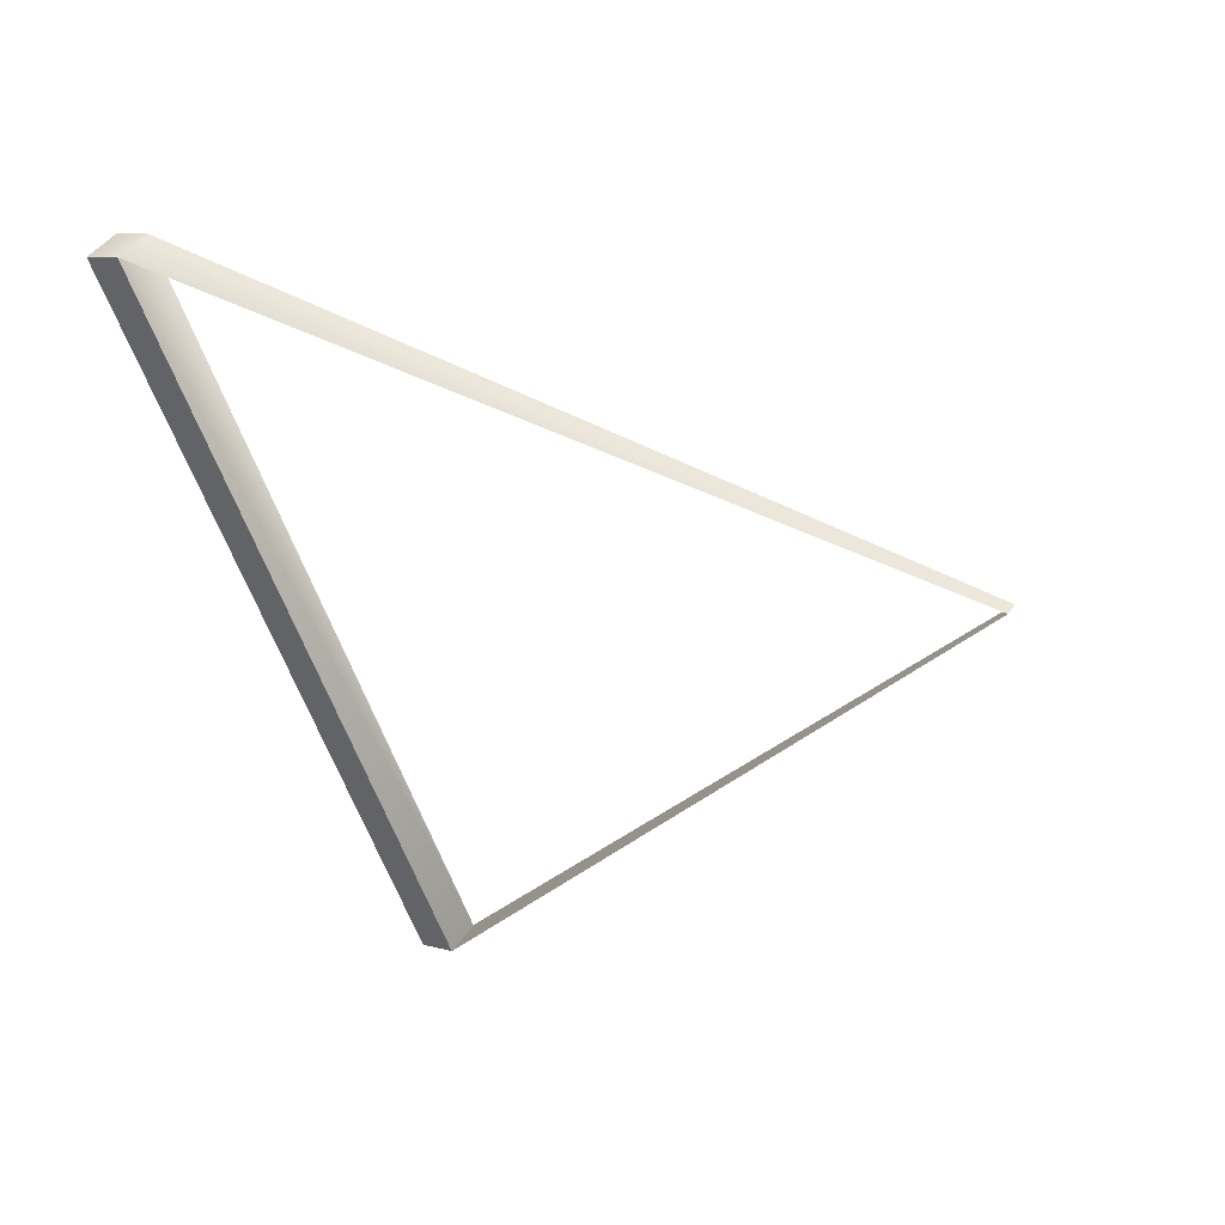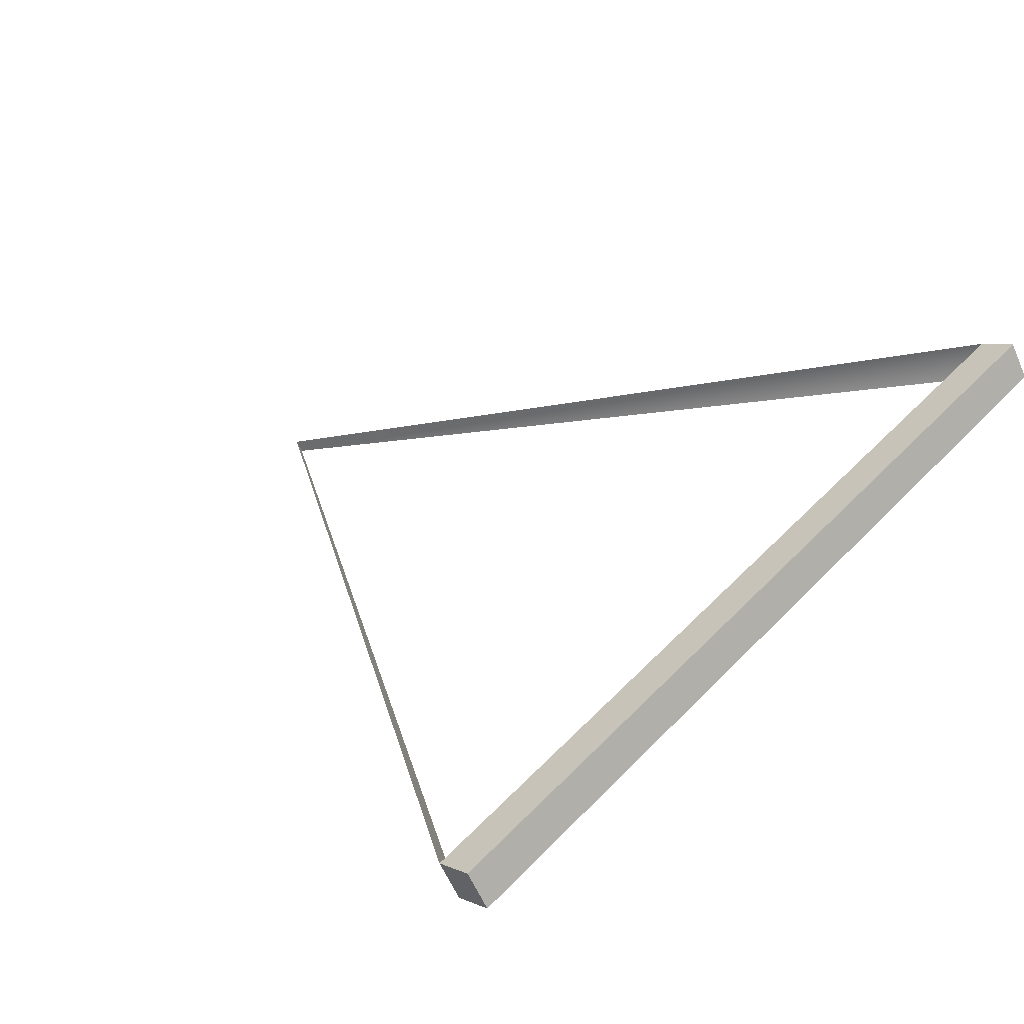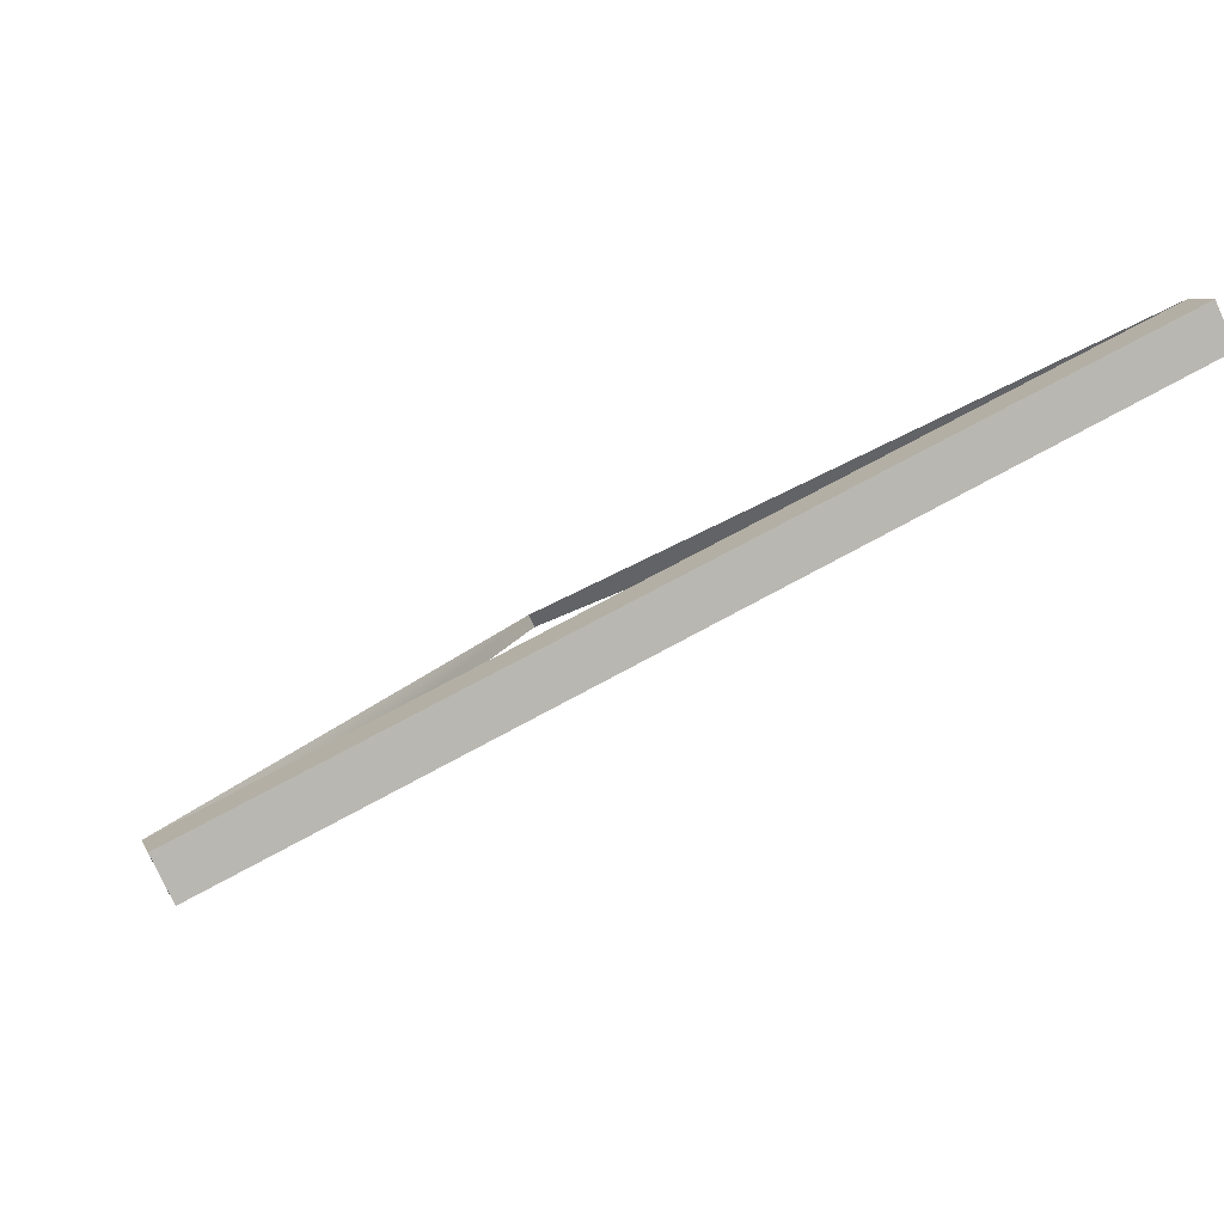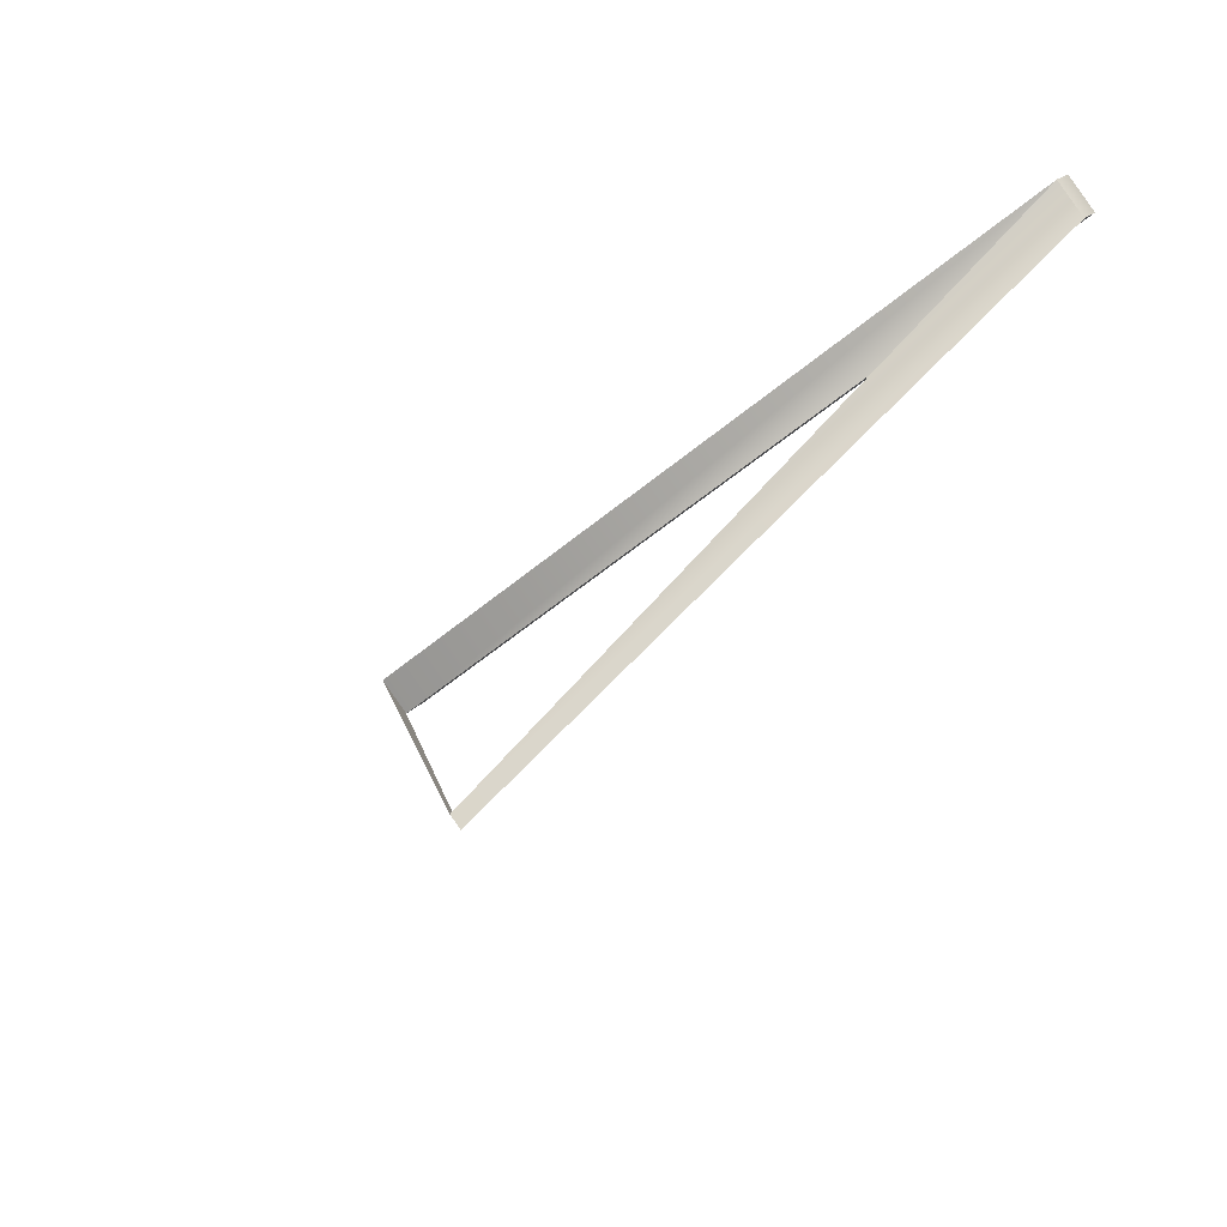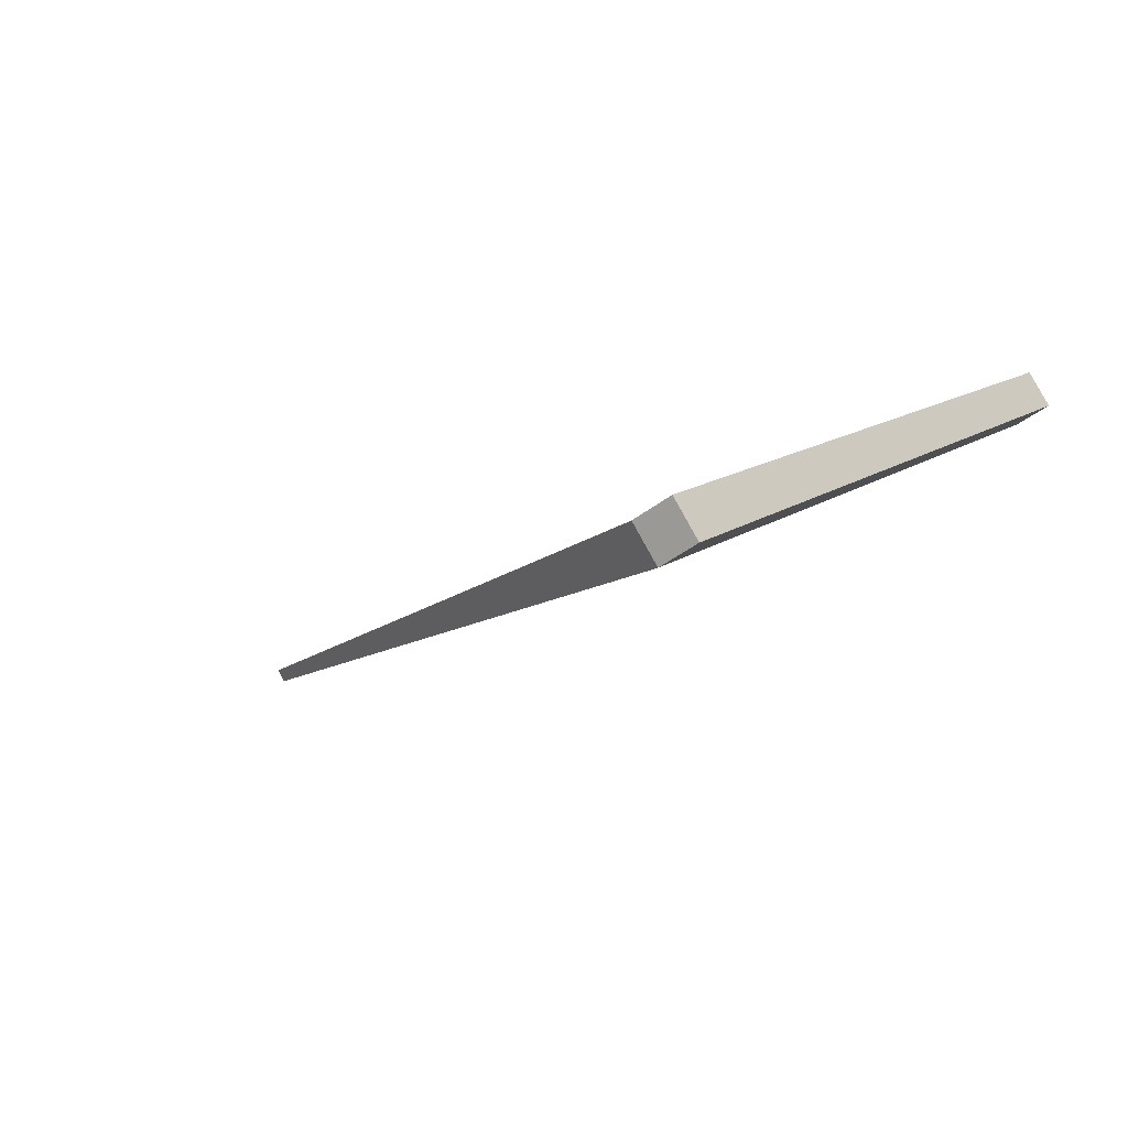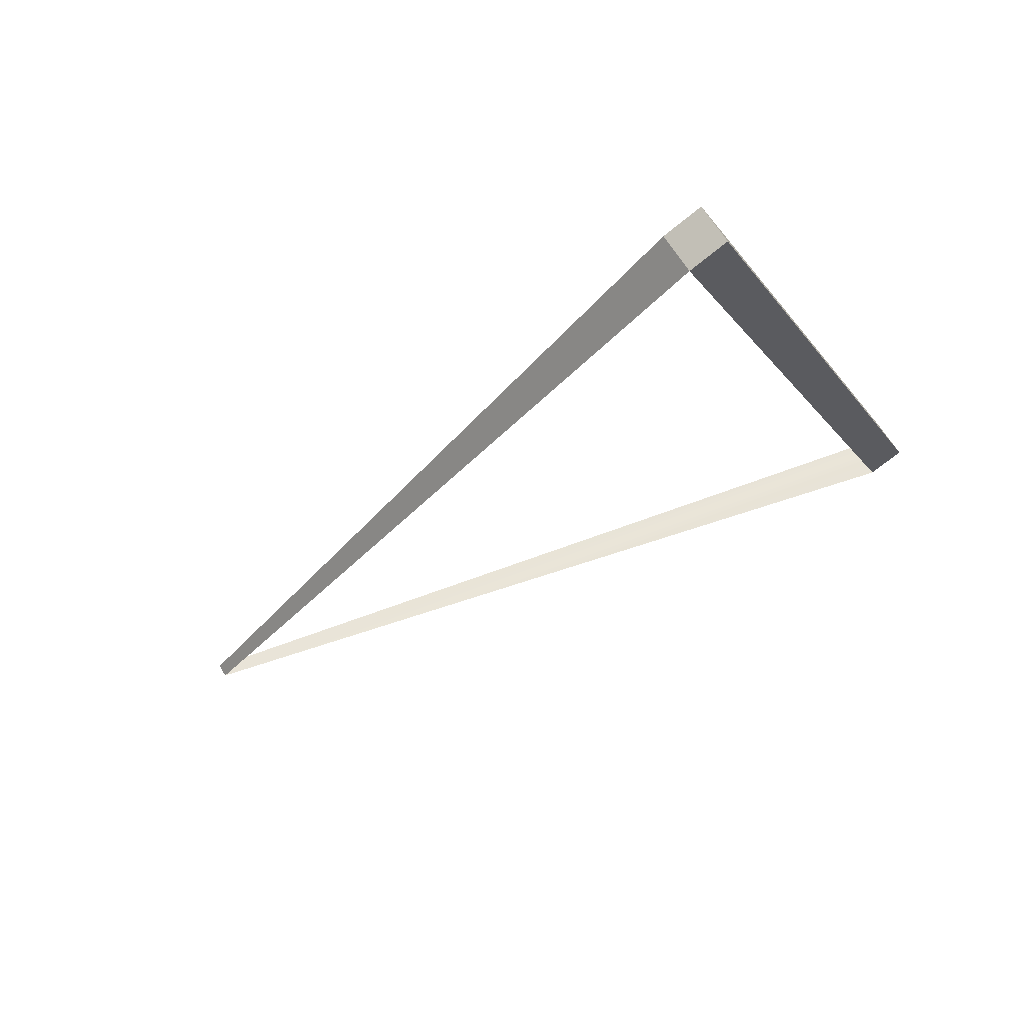
<metadata>
{"format":"obj","ext":"obj","renderer":"f3d","projection":"perspective","resolution":1024,"background":"white","views":[{"elev":-56.5,"azim":108.2,"up":"+Y"},{"elev":50.8,"azim":-48.0,"up":"+Y"},{"elev":67.0,"azim":150.6,"up":"+Z"},{"elev":-48.5,"azim":43.8,"up":"+Z"},{"elev":11.9,"azim":-60.7,"up":"+Y"},{"elev":-11.4,"azim":-69.7,"up":"+Y"}]}
</metadata>
<code>
g group21_pCube43
v 43.36 10.15 7.682
v 20.08 11.09 7.061
v 43.36 11.09 7.061
v 20.08 10.15 7.682
v 43.36 11.09 7.061
v 20.08 10.46 6.125
v 43.36 10.46 6.125
v 20.08 11.09 7.061
v 43.36 9.528 6.746
v 20.08 10.46 6.125
v 20.08 9.528 6.746
v 43.36 10.46 6.125
v 43.36 10.15 7.682
v 43.36 10.46 6.125
v 43.36 9.528 6.746
v 43.36 11.09 7.061
v 20.08 9.528 6.746
v 20.08 11.09 7.061
v 20.08 10.15 7.682
v 20.08 10.46 6.125
v 43.36 10.46 6.125
v 31.71 2.051 -11.49
v 43.36 9.528 6.746
v 31.71 2.357 -11.69
v 20.08 10.46 6.125
v 31.71 2.051 -11.49
v 20.08 9.528 6.746
v 31.71 2.357 -11.69
v 20.08 9.528 6.746
v 43.36 10.15 7.682
v 43.36 9.528 6.746
v 20.08 10.15 7.682
g group21_pCube43_0
f 3 2 1
f 2 4 1
f 7 6 5
f 6 8 5
f 11 10 9
f 10 12 9
f 15 14 13
f 14 16 13
f 19 18 17
f 18 20 17
f 23 22 21
f 22 24 21
f 27 26 25
f 26 28 25
f 31 30 29
f 30 32 29

</code>
